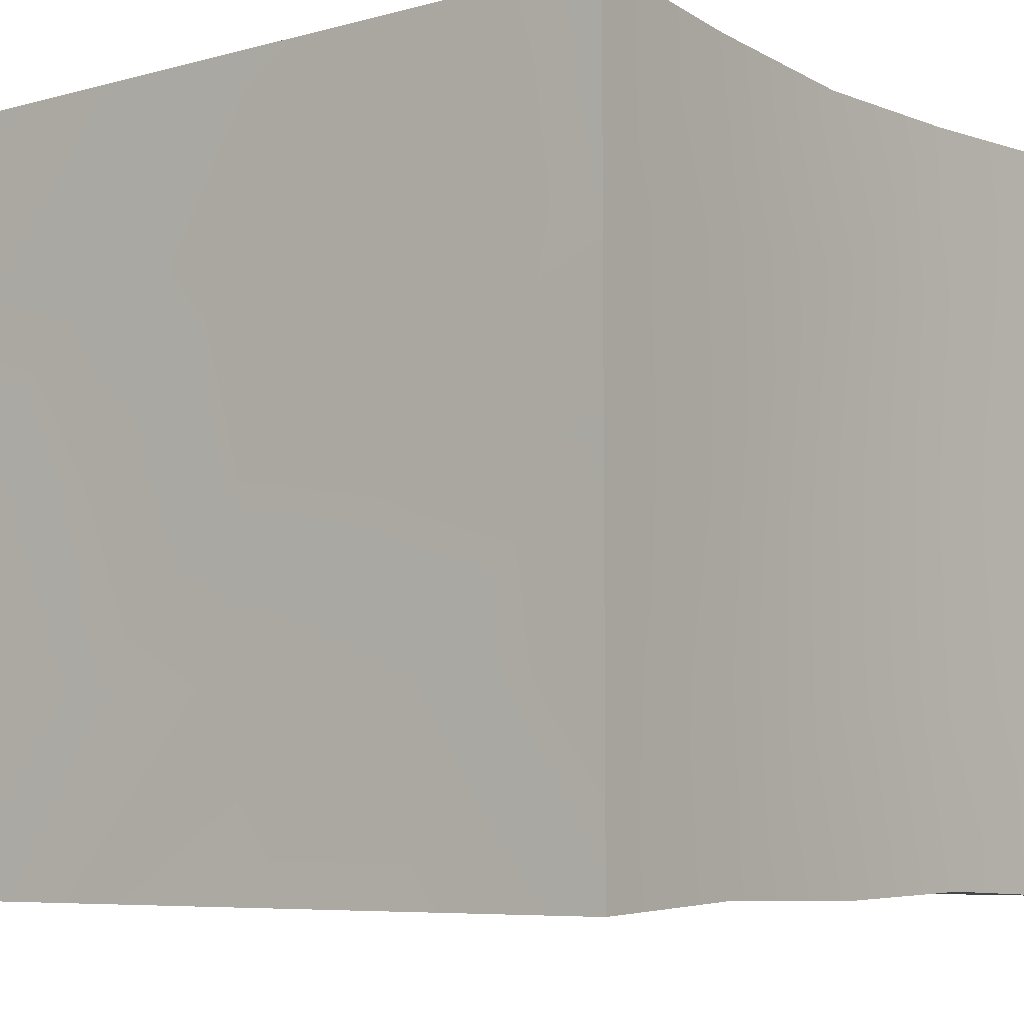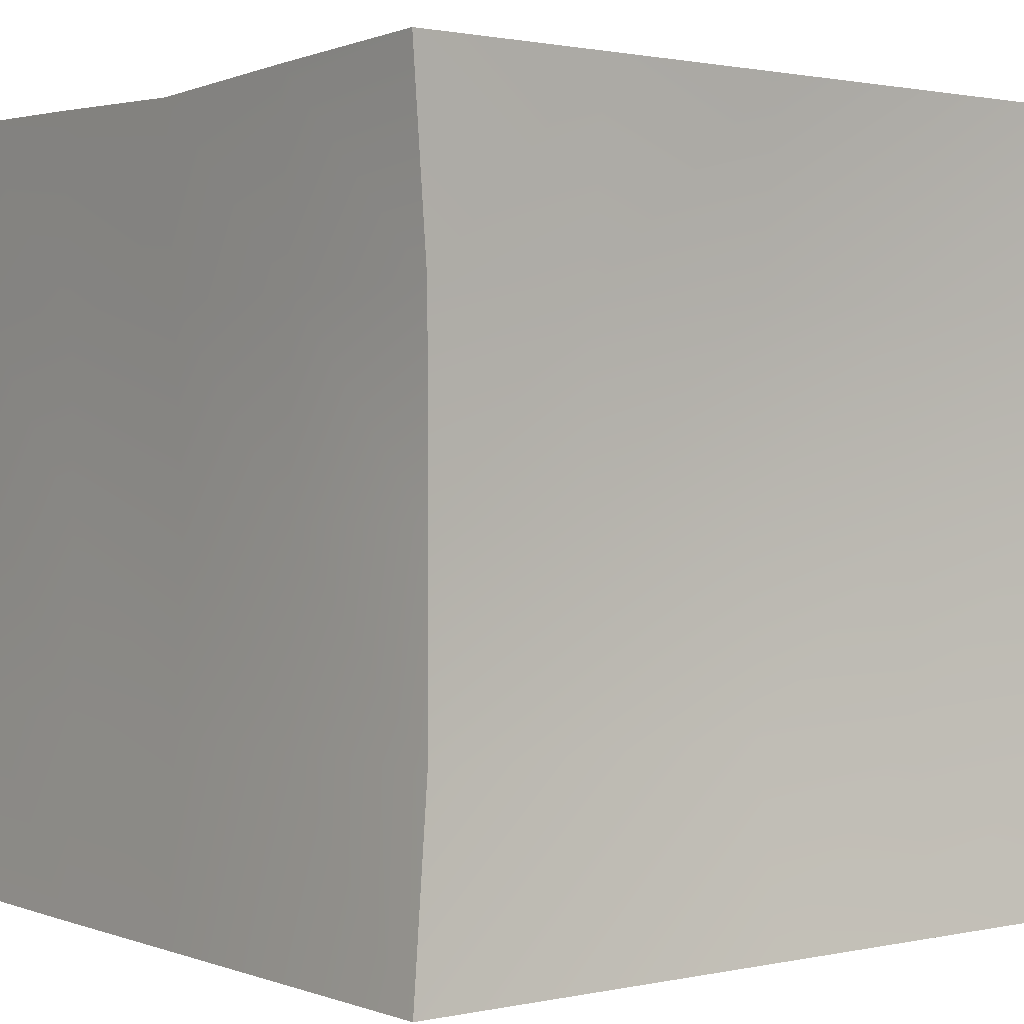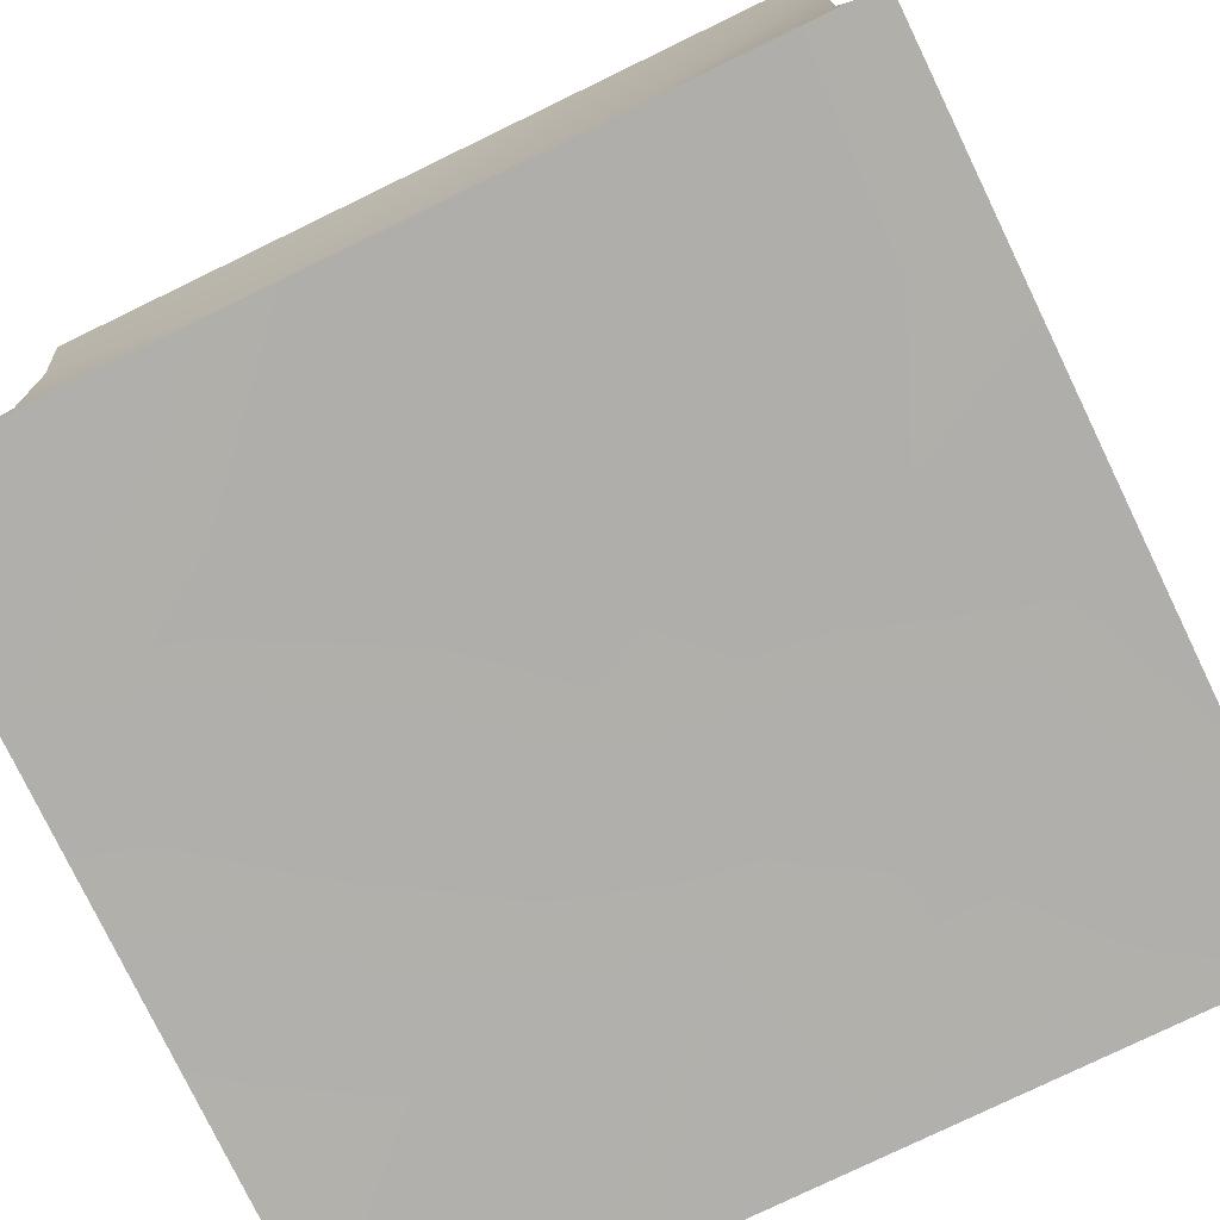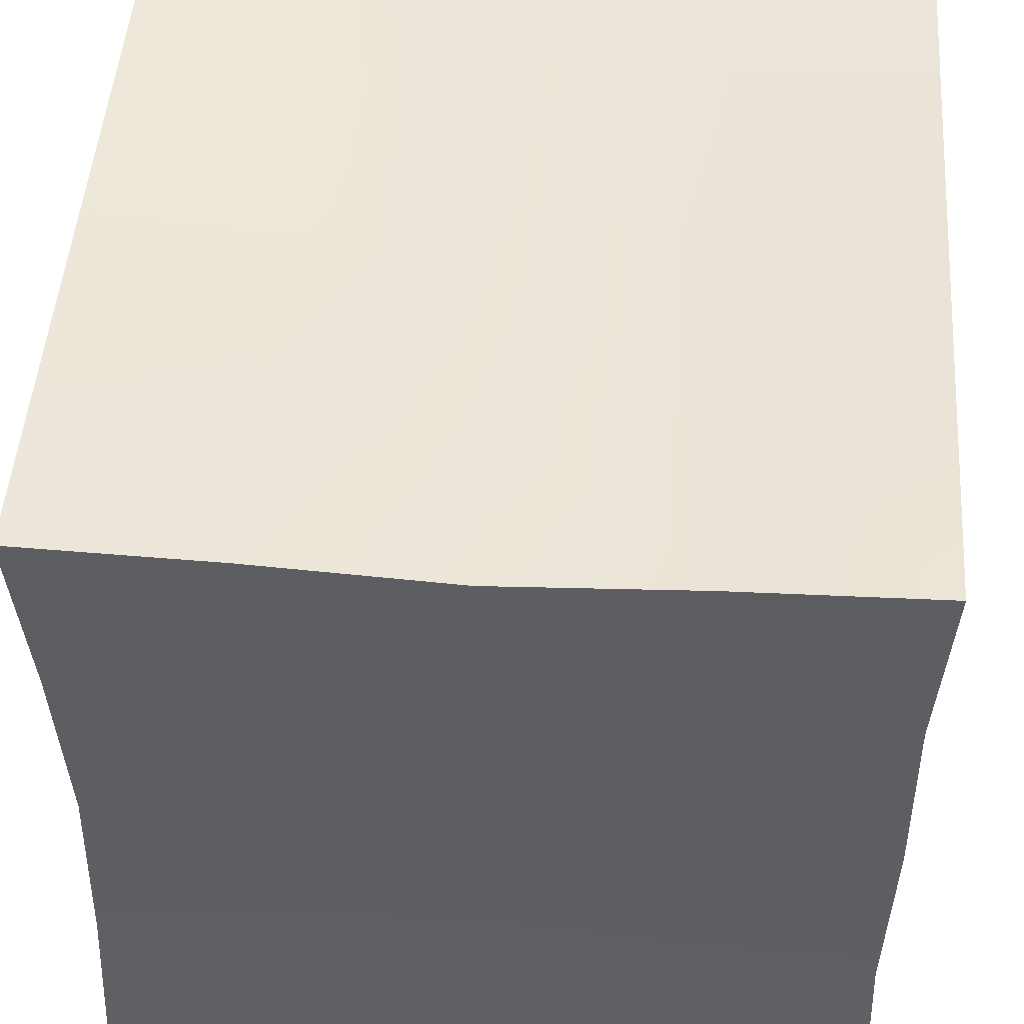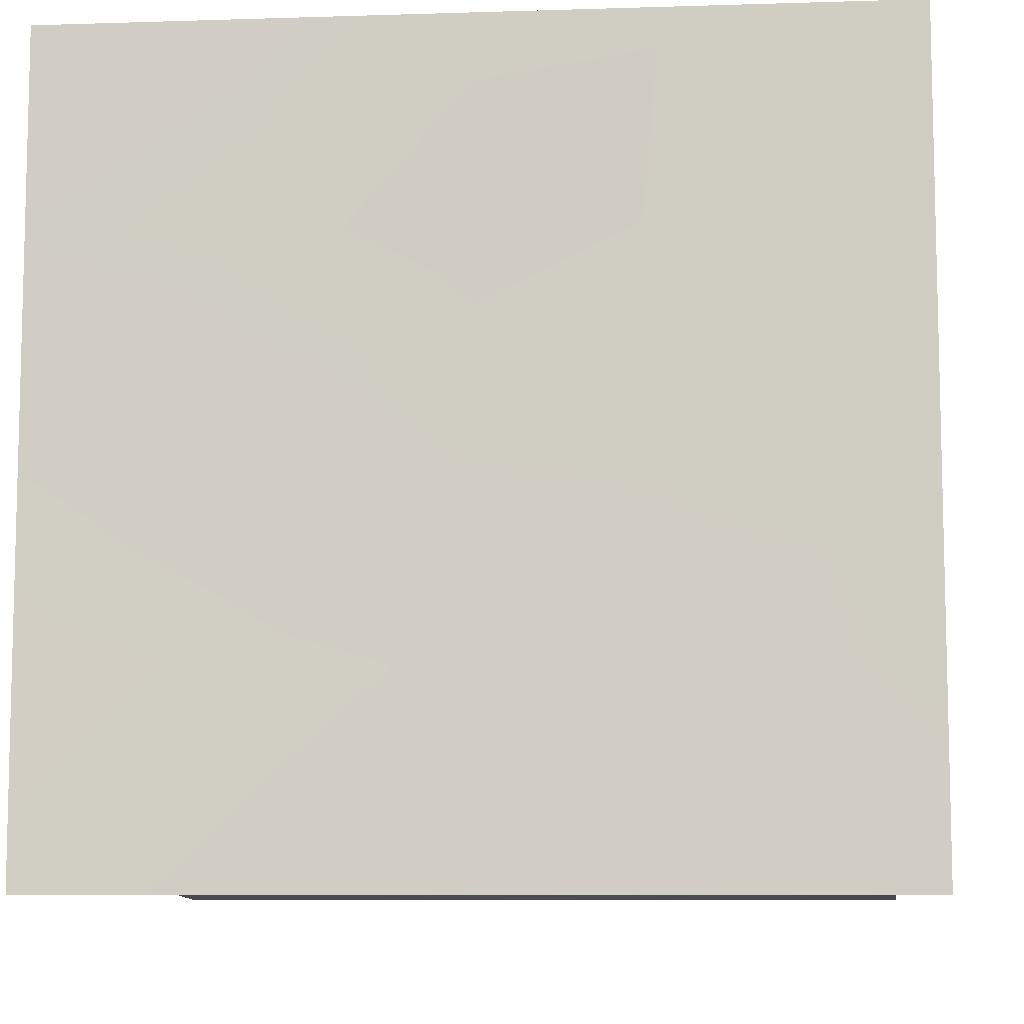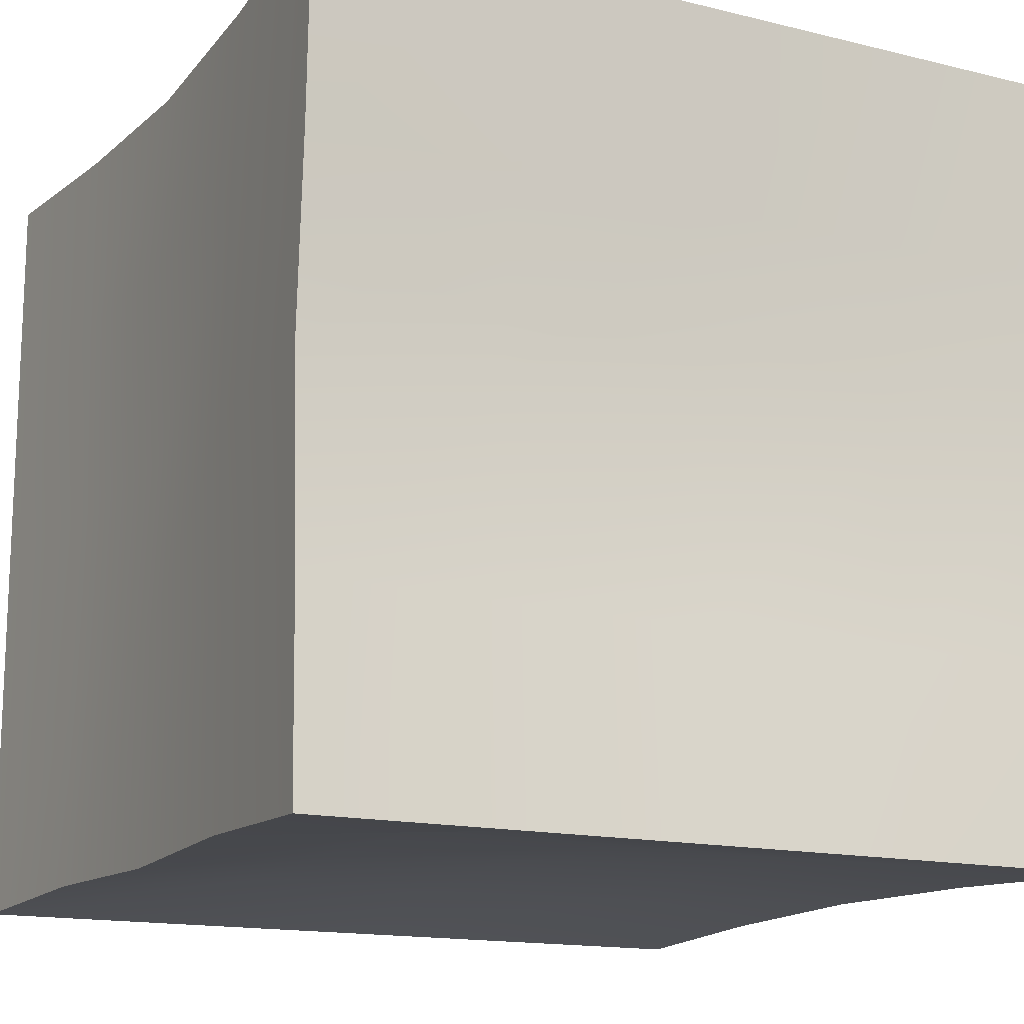
<metadata>
{"format":"obj","ext":"obj","renderer":"f3d","projection":"perspective","resolution":1024,"background":"white","views":[{"elev":-6.9,"azim":37.8,"up":"+Z"},{"elev":1.2,"azim":-37.8,"up":"+Y"},{"elev":-78.2,"azim":25.8,"up":"+Y"},{"elev":49.7,"azim":94.2,"up":"+Y"},{"elev":-8.8,"azim":4.9,"up":"+Z"},{"elev":-15.1,"azim":152.3,"up":"+Z"}]}
</metadata>
<code>
g default
v -4.529 9.064 4.325
v -2.279 9.064 4.325
v -0.02917 9.064 4.325
v 2.221 9.064 4.325
v 4.471 9.064 4.325
v -4.529 8.993 2.158
v -2.279 8.874 2.158
v -0.02917 8.874 2.158
v 2.221 8.874 2.158
v 4.471 9.003 2.158
v -4.529 8.906 -0.008646
v -2.279 8.684 -0.008646
v -0.02917 8.684 -0.008646
v 2.221 8.684 -0.008646
v 4.471 8.877 -0.008646
v -4.529 8.995 -2.209
v -2.279 8.876 -2.209
v -0.02917 8.876 -2.209
v 2.221 8.876 -2.209
v 4.471 9.005 -2.209
v -4.529 9.065 -4.375
v -2.279 9.065 -4.375
v -0.02917 9.065 -4.375
v 2.221 9.065 -4.375
v 4.471 9.065 -4.375
v -4.426 6.841 -4.284
v -2.279 6.841 -4.098
v -0.02917 6.841 -4.098
v 2.221 6.841 -4.098
v 4.339 6.841 -4.284
v -4.385 4.616 -4.243
v -2.279 4.616 -4.098
v -0.02917 4.616 -4.014
v 2.221 4.616 -4.098
v 4.281 4.616 -4.34
v -4.426 2.391 -4.284
v -2.279 2.391 -4.098
v -0.02917 2.391 -4.098
v 2.221 2.391 -4.098
v 4.339 2.391 -4.284
v -4.529 0.1659 -4.375
v -2.279 0.1569 -4.375
v -0.02917 0.1569 -4.375
v 2.221 0.1569 -4.375
v 4.471 0.1569 -4.375
v -4.529 0.1569 -2.2
v -2.279 0.1977 -2.2
v -0.02917 0.1569 -2.2
v 2.221 0.1984 -2.2
v 4.471 0.1569 -2.2
v -4.529 0.1569 -0.02511
v -2.279 0.2301 -0.02511
v -0.02917 0.2043 -0.02511
v 2.221 0.169 -0.02511
v 4.471 0.1569 -0.02511
v -4.529 0.1569 2.15
v -2.279 0.1569 2.15
v -0.02917 0.1891 2.15
v 2.221 0.1676 2.15
v 4.471 0.1569 2.15
v -4.529 0.1569 4.325
v -2.279 0.1569 4.325
v -0.02917 0.1569 4.325
v 2.221 0.1569 4.325
v 4.471 0.1569 4.325
v -4.284 2.382 4.214
v -2.207 2.382 4.027
v -0.02917 2.382 4.027
v 2.221 2.382 4.027
v 4.339 2.382 4.214
v -4.22 4.607 4.141
v -2.207 4.607 3.943
v -0.02917 4.607 3.943
v 2.221 4.607 4.027
v 4.276 4.607 4.145
v -4.284 6.832 4.214
v -2.207 6.832 4.027
v -0.02917 6.832 4.027
v 2.221 6.832 4.027
v 4.339 6.832 4.214
v 4.335 2.382 2.15
v 4.335 4.607 2.15
v 4.335 6.823 2.15
v 4.335 2.373 -0.02493
v 4.227 4.598 -0.02493
v 4.335 6.823 -0.02493
v 4.335 2.373 -2.2
v 4.335 4.598 -2.2
v 4.335 6.823 -2.2
v -4.422 2.373 2.15
v -4.422 4.598 2.15
v -4.422 6.823 2.15
v -4.422 2.373 -0.02493
v -4.314 4.598 -0.02493
v -4.422 6.823 -0.02493
v -4.422 2.373 -2.2
v -4.422 4.598 -2.2
v -4.422 6.823 -2.2
g pCube1
f 1 2 7 6
f 2 3 8 7
f 3 4 9 8
f 4 5 10 9
f 6 7 12 11
f 7 8 13 12
f 8 9 14 13
f 9 10 15 14
f 11 12 17 16
f 12 13 18 17
f 13 14 19 18
f 14 15 20 19
f 16 17 22 21
f 17 18 23 22
f 18 19 24 23
f 19 20 25 24
f 21 22 27 26
f 22 23 28 27
f 23 24 29 28
f 24 25 30 29
f 26 27 32 31
f 27 28 33 32
f 28 29 34 33
f 29 30 35 34
f 31 32 37 36
f 32 33 38 37
f 33 34 39 38
f 34 35 40 39
f 36 37 42 41
f 37 38 43 42
f 38 39 44 43
f 39 40 45 44
f 41 42 47 46
f 42 43 48 47
f 43 44 49 48
f 44 45 50 49
f 46 47 52 51
f 47 48 53 52
f 48 49 54 53
f 49 50 55 54
f 51 52 57 56
f 52 53 58 57
f 53 54 59 58
f 54 55 60 59
f 56 57 62 61
f 57 58 63 62
f 58 59 64 63
f 59 60 65 64
f 61 62 67 66
f 62 63 68 67
f 63 64 69 68
f 64 65 70 69
f 66 67 72 71
f 67 68 73 72
f 68 69 74 73
f 69 70 75 74
f 71 72 77 76
f 72 73 78 77
f 73 74 79 78
f 74 75 80 79
f 76 77 2 1
f 77 78 3 2
f 78 79 4 3
f 79 80 5 4
f 70 65 60 81
f 75 70 81 82
f 80 75 82 83
f 5 80 83 10
f 81 60 55 84
f 82 81 84 85
f 83 82 85 86
f 10 83 86 15
f 84 55 50 87
f 85 84 87 88
f 86 85 88 89
f 15 86 89 20
f 87 50 45 40
f 88 87 40 35
f 89 88 35 30
f 20 89 30 25
f 61 66 90 56
f 66 71 91 90
f 71 76 92 91
f 76 1 6 92
f 56 90 93 51
f 90 91 94 93
f 91 92 95 94
f 92 6 11 95
f 51 93 96 46
f 93 94 97 96
f 94 95 98 97
f 95 11 16 98
f 46 96 36 41
f 96 97 31 36
f 97 98 26 31
f 98 16 21 26

</code>
